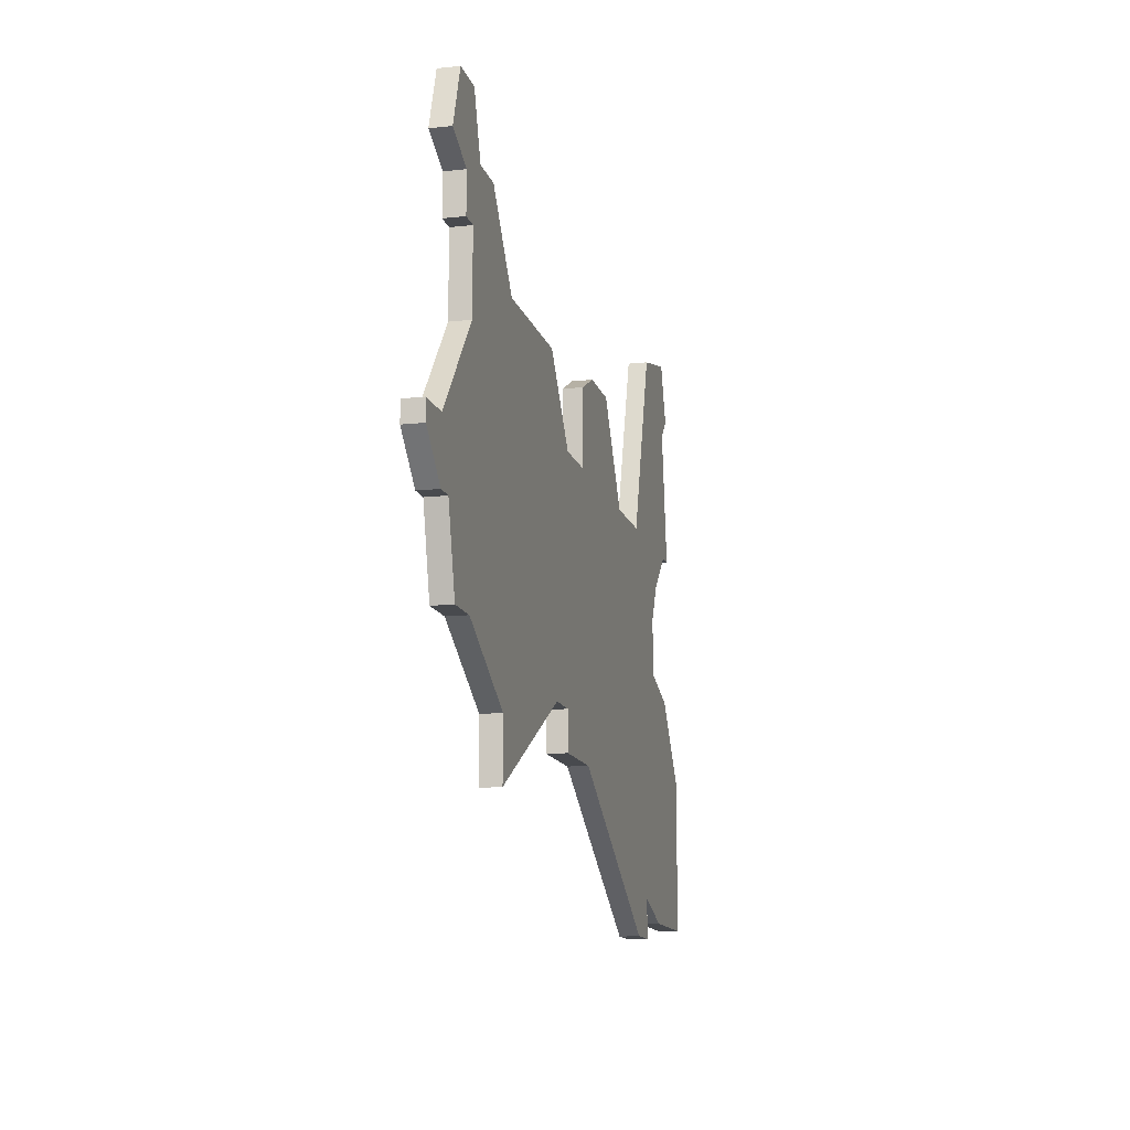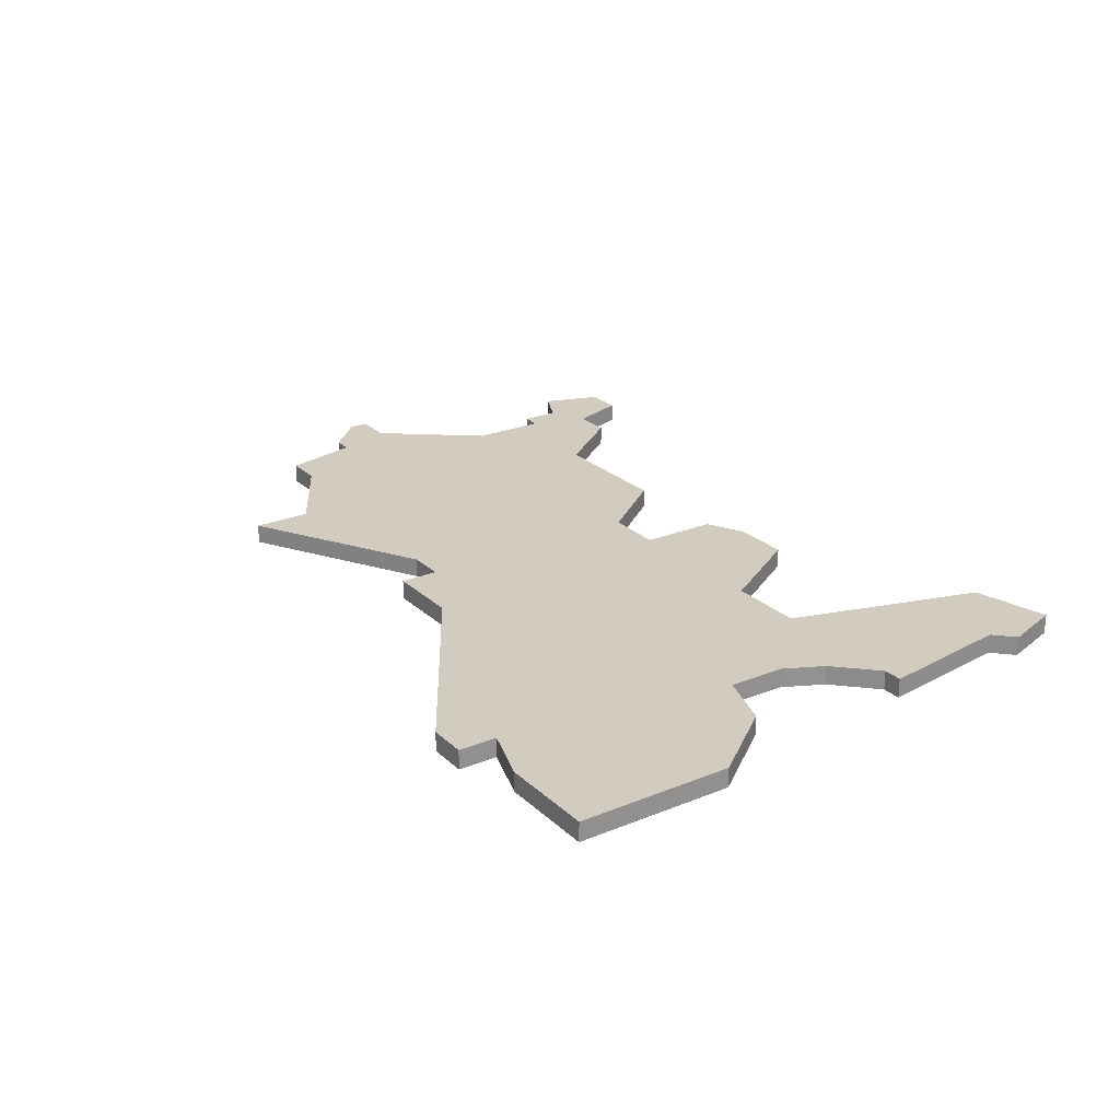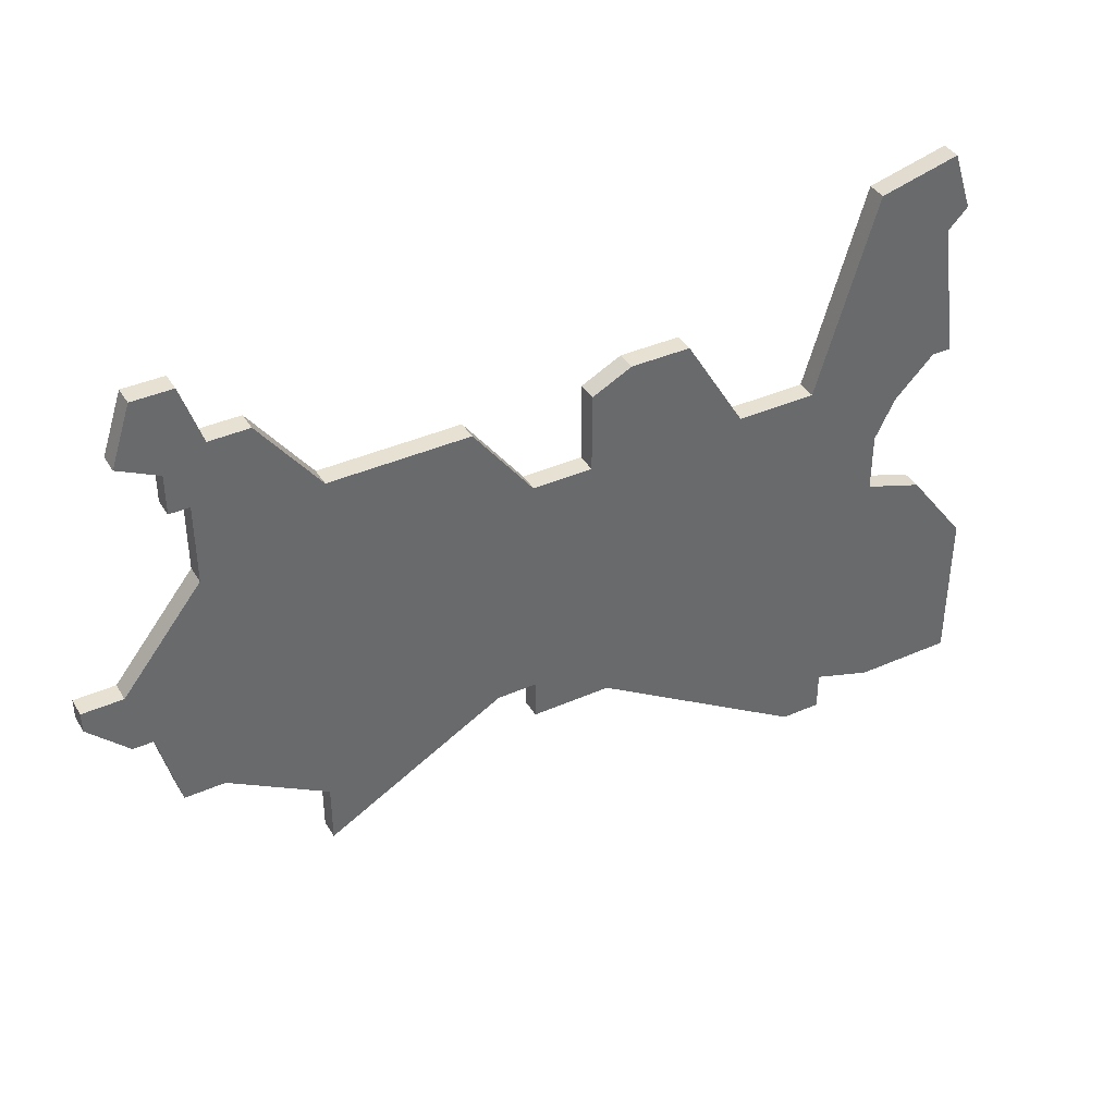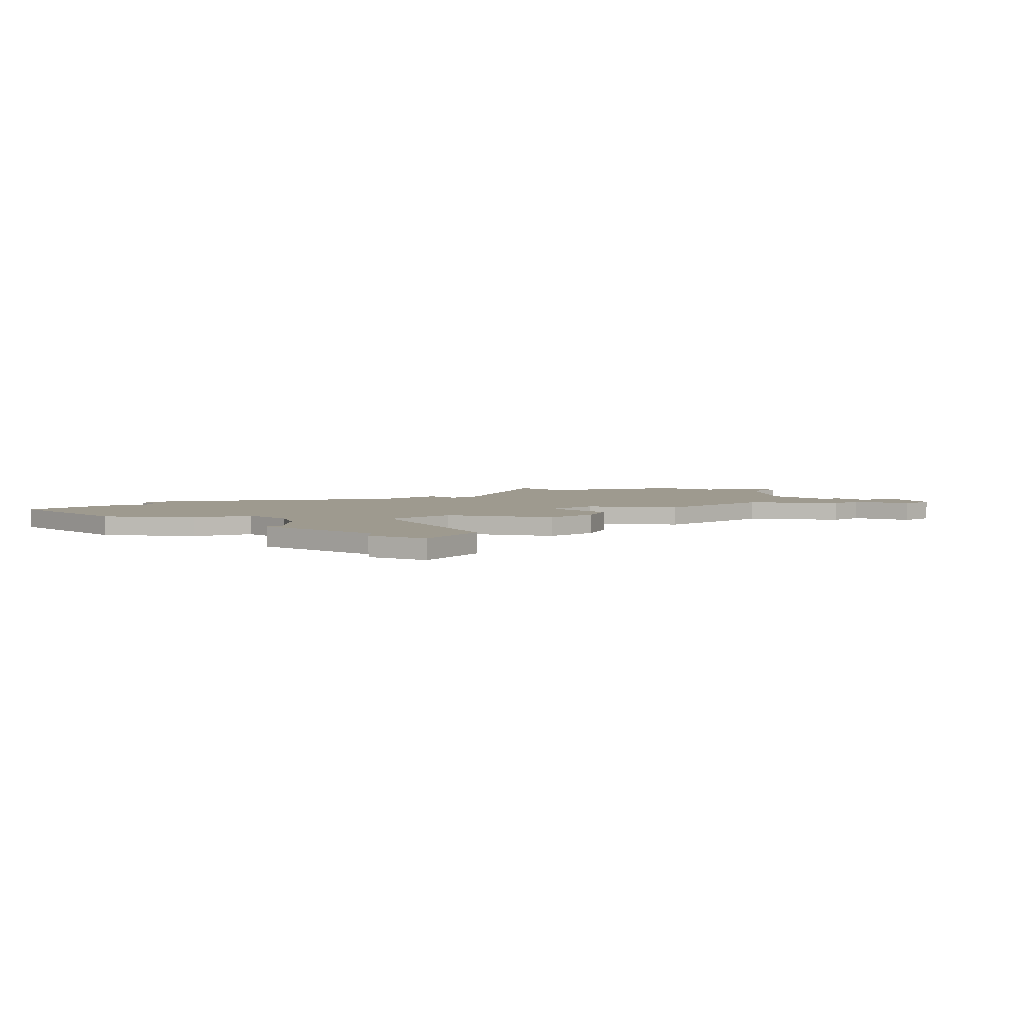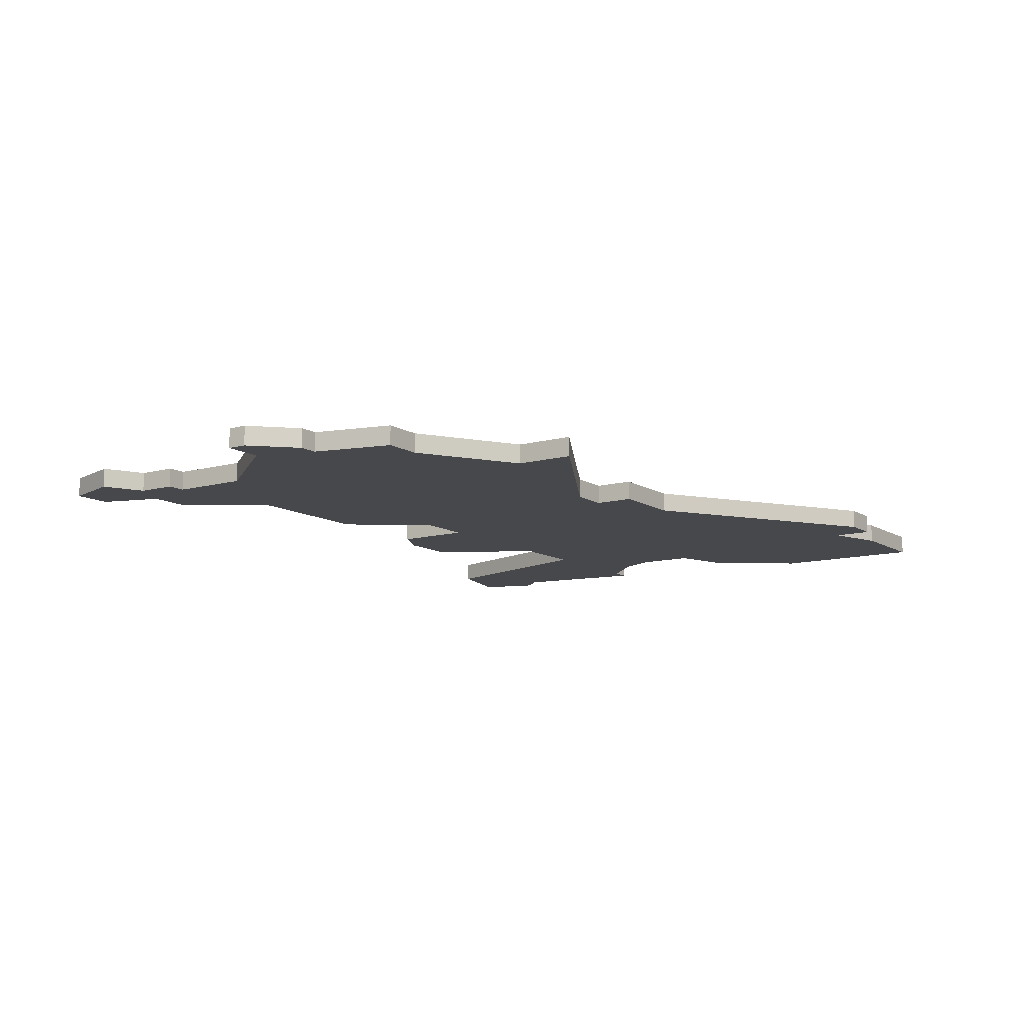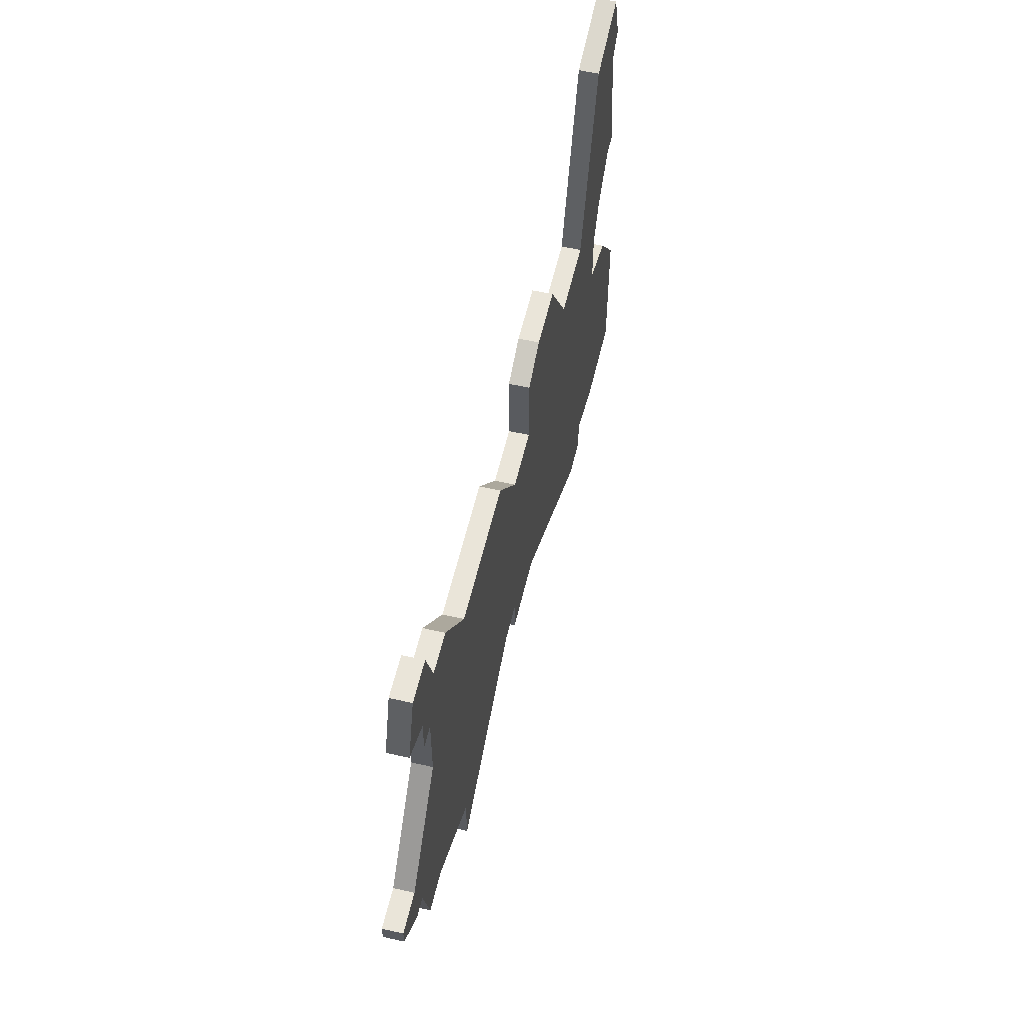
<metadata>
{"format":"obj","ext":"obj","renderer":"f3d","projection":"perspective","resolution":1024,"background":"white","views":[{"elev":-13.2,"azim":-76.2,"up":"+Y"},{"elev":24.2,"azim":55.8,"up":"+Z"},{"elev":39.6,"azim":-28.7,"up":"+Y"},{"elev":3.8,"azim":136.6,"up":"+Z"},{"elev":-11.2,"azim":-55.8,"up":"+Z"},{"elev":57.8,"azim":-76.8,"up":"+Y"}]}
</metadata>
<code>
v 4125 -900 0
v 4124 -903 0
v 4126 -904 0
v 4126 -906 0
v 4127 -906 0
v 4127 -910 0
v 4123 -915 0
v 4121 -915 0
v 4121 -916 0
v 4123 -918 0
v 4124 -918 0
v 4125 -922 0
v 4127 -922 0
v 4132 -925 0
v 4132 -928 0
v 4141 -923 0
v 4143 -923 0
v 4143 -925 0
v 4147 -925 0
v 4158 -932 0
v 4160 -932 0
v 4160 -930 0
v 4163 -931 0
v 4168 -931 0
v 4168 -930 0
v 4168 -923 0
v 4165 -919 0
v 4162 -918 0
v 4162 -915 0
v 4163 -913 0
v 4165 -911 0
v 4166 -911 0
v 4165 -904 0
v 4166 -903 0
v 4165 -900 0
v 4161 -901 0
v 4158 -911 0
v 4154 -911 0
v 4151 -906 0
v 4148 -906 0
v 4146 -907 0
v 4146 -911 0
v 4143 -911 0
v 4140 -907 0
v 4133 -907 0
v 4130 -903 0
v 4128 -903 0
v 4127 -900 0
v 4125 -900 1
v 4124 -903 1
v 4126 -904 1
v 4126 -906 1
v 4127 -906 1
v 4127 -910 1
v 4123 -915 1
v 4121 -915 1
v 4121 -916 1
v 4123 -918 1
v 4124 -918 1
v 4125 -922 1
v 4127 -922 1
v 4132 -925 1
v 4132 -928 1
v 4141 -923 1
v 4143 -923 1
v 4143 -925 1
v 4147 -925 1
v 4158 -932 1
v 4160 -932 1
v 4160 -930 1
v 4163 -931 1
v 4168 -931 1
v 4168 -930 1
v 4168 -923 1
v 4165 -919 1
v 4162 -918 1
v 4162 -915 1
v 4163 -913 1
v 4165 -911 1
v 4166 -911 1
v 4165 -904 1
v 4166 -903 1
v 4165 -900 1
v 4161 -901 1
v 4158 -911 1
v 4154 -911 1
v 4151 -906 1
v 4148 -906 1
v 4146 -907 1
v 4146 -911 1
v 4143 -911 1
v 4140 -907 1
v 4133 -907 1
v 4130 -903 1
v 4128 -903 1
v 4127 -900 1
f 2 1 48
f 5 4 3
f 9 8 7
f 11 10 9
f 13 12 11
f 16 15 14
f 19 18 17
f 21 20 19
f 24 23 22
f 27 26 25
f 33 32 31
f 35 34 33
f 37 36 35
f 40 39 38
f 42 41 40
f 45 44 43
f 47 46 45
f 2 48 47
f 11 9 7
f 14 13 11
f 22 21 19
f 25 24 22
f 28 27 25
f 33 31 30
f 37 35 33
f 42 40 38
f 2 47 45
f 11 7 6
f 16 14 11
f 22 19 17
f 28 25 22
f 33 30 29
f 3 2 45
f 16 11 6
f 28 22 17
f 37 33 29
f 5 3 45
f 16 6 5
f 28 17 16
f 37 29 28
f 5 45 43
f 28 16 5
f 38 37 28
f 28 5 43
f 42 38 28
f 28 43 42
f 96 49 50
f 51 52 53
f 55 56 57
f 57 58 59
f 59 60 61
f 62 63 64
f 65 66 67
f 67 68 69
f 70 71 72
f 73 74 75
f 79 80 81
f 81 82 83
f 83 84 85
f 86 87 88
f 88 89 90
f 91 92 93
f 93 94 95
f 95 96 50
f 55 57 59
f 59 61 62
f 67 69 70
f 70 72 73
f 73 75 76
f 78 79 81
f 81 83 85
f 86 88 90
f 93 95 50
f 54 55 59
f 59 62 64
f 65 67 70
f 70 73 76
f 77 78 81
f 93 50 51
f 54 59 64
f 65 70 76
f 77 81 85
f 93 51 53
f 53 54 64
f 64 65 76
f 76 77 85
f 91 93 53
f 53 64 76
f 76 85 86
f 91 53 76
f 76 86 90
f 90 91 76
f 50 49 2
f 2 49 1
f 51 50 3
f 3 50 2
f 52 51 4
f 4 51 3
f 53 52 5
f 5 52 4
f 54 53 6
f 6 53 5
f 55 54 7
f 7 54 6
f 56 55 8
f 8 55 7
f 57 56 9
f 9 56 8
f 58 57 10
f 10 57 9
f 59 58 11
f 11 58 10
f 60 59 12
f 12 59 11
f 61 60 13
f 13 60 12
f 62 61 14
f 14 61 13
f 63 62 15
f 15 62 14
f 64 63 16
f 16 63 15
f 65 64 17
f 17 64 16
f 66 65 18
f 18 65 17
f 67 66 19
f 19 66 18
f 68 67 20
f 20 67 19
f 69 68 21
f 21 68 20
f 70 69 22
f 22 69 21
f 71 70 23
f 23 70 22
f 72 71 24
f 24 71 23
f 73 72 25
f 25 72 24
f 74 73 26
f 26 73 25
f 75 74 27
f 27 74 26
f 76 75 28
f 28 75 27
f 77 76 29
f 29 76 28
f 78 77 30
f 30 77 29
f 79 78 31
f 31 78 30
f 80 79 32
f 32 79 31
f 81 80 33
f 33 80 32
f 82 81 34
f 34 81 33
f 83 82 35
f 35 82 34
f 84 83 36
f 36 83 35
f 85 84 37
f 37 84 36
f 86 85 38
f 38 85 37
f 87 86 39
f 39 86 38
f 88 87 40
f 40 87 39
f 89 88 41
f 41 88 40
f 90 89 42
f 42 89 41
f 91 90 43
f 43 90 42
f 92 91 44
f 44 91 43
f 93 92 45
f 45 92 44
f 94 93 46
f 46 93 45
f 95 94 47
f 47 94 46
f 49 96 1
f 1 96 48
f 96 95 48
f 48 95 47

</code>
